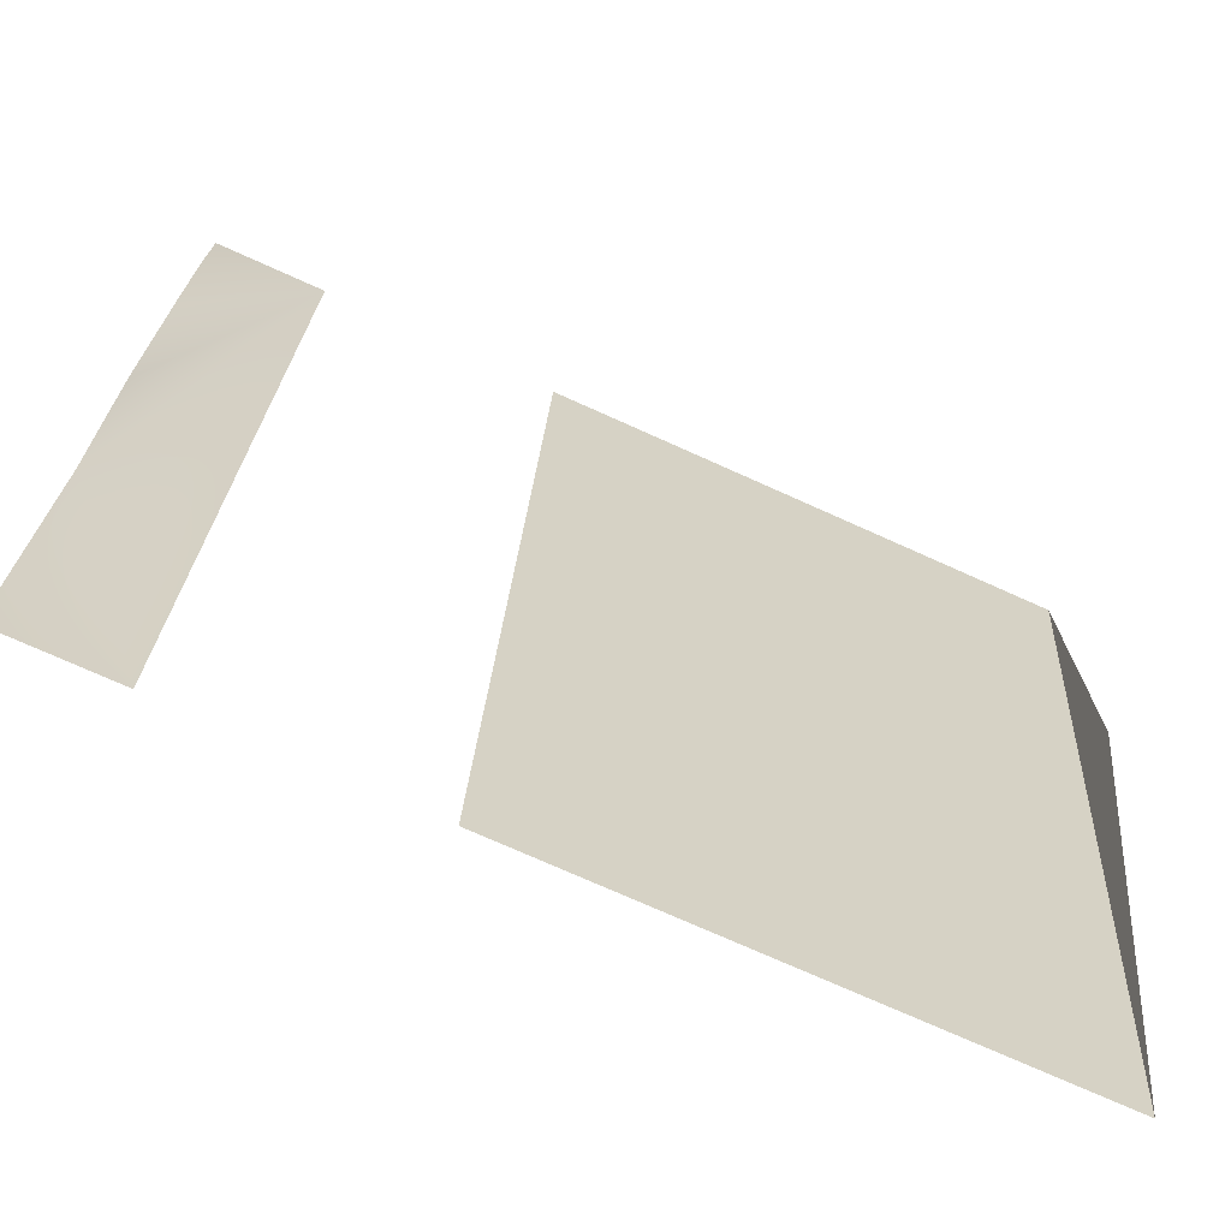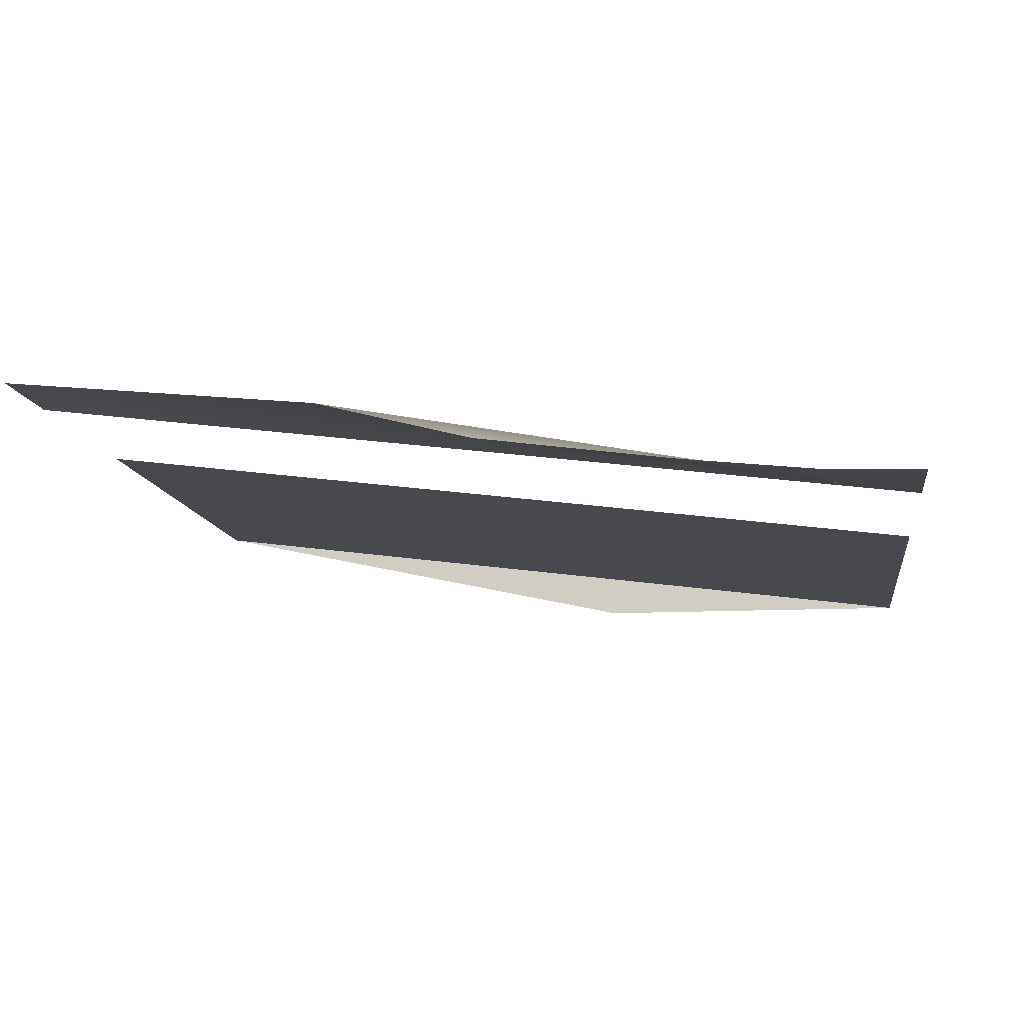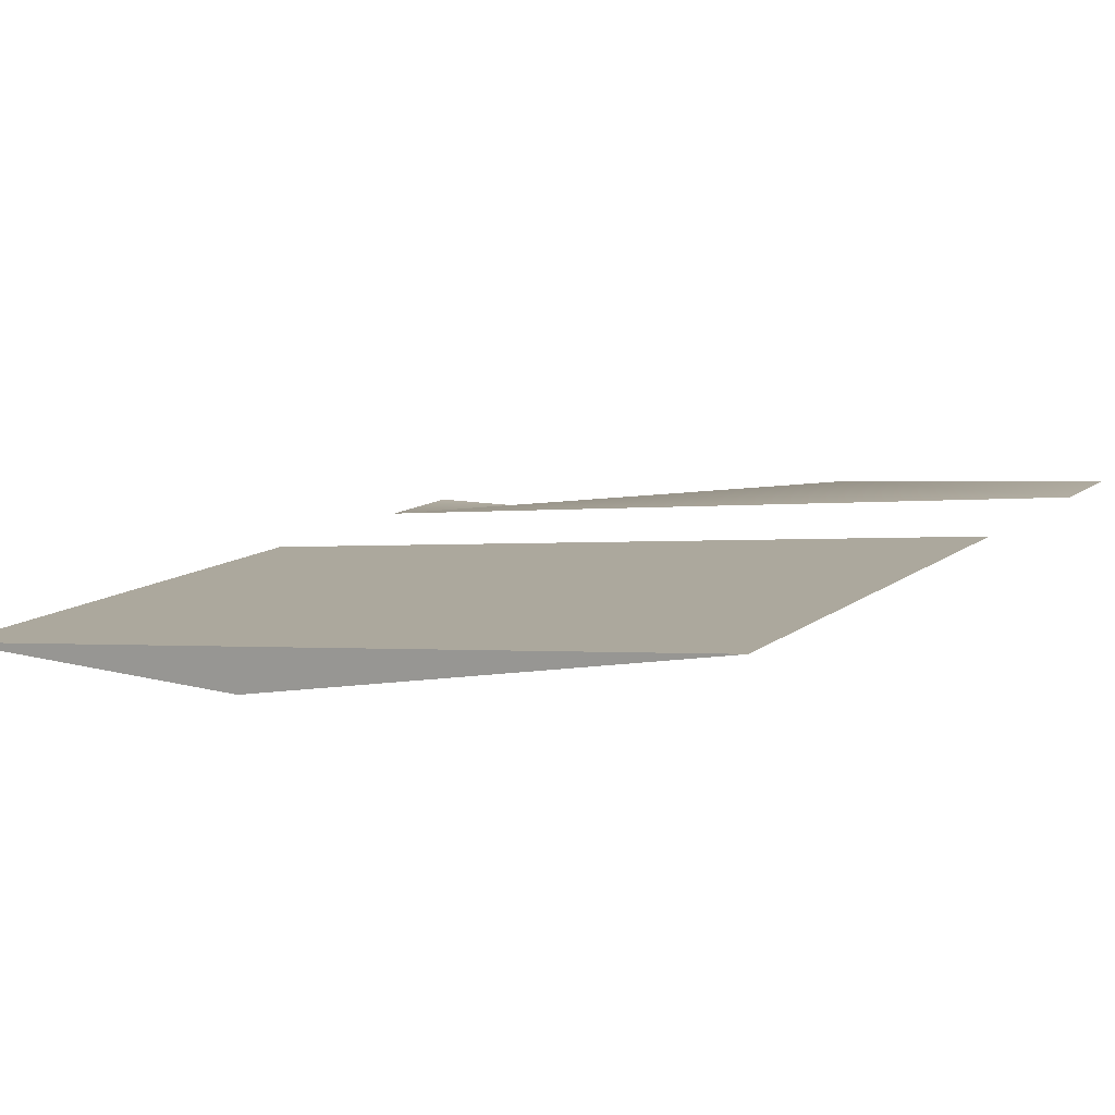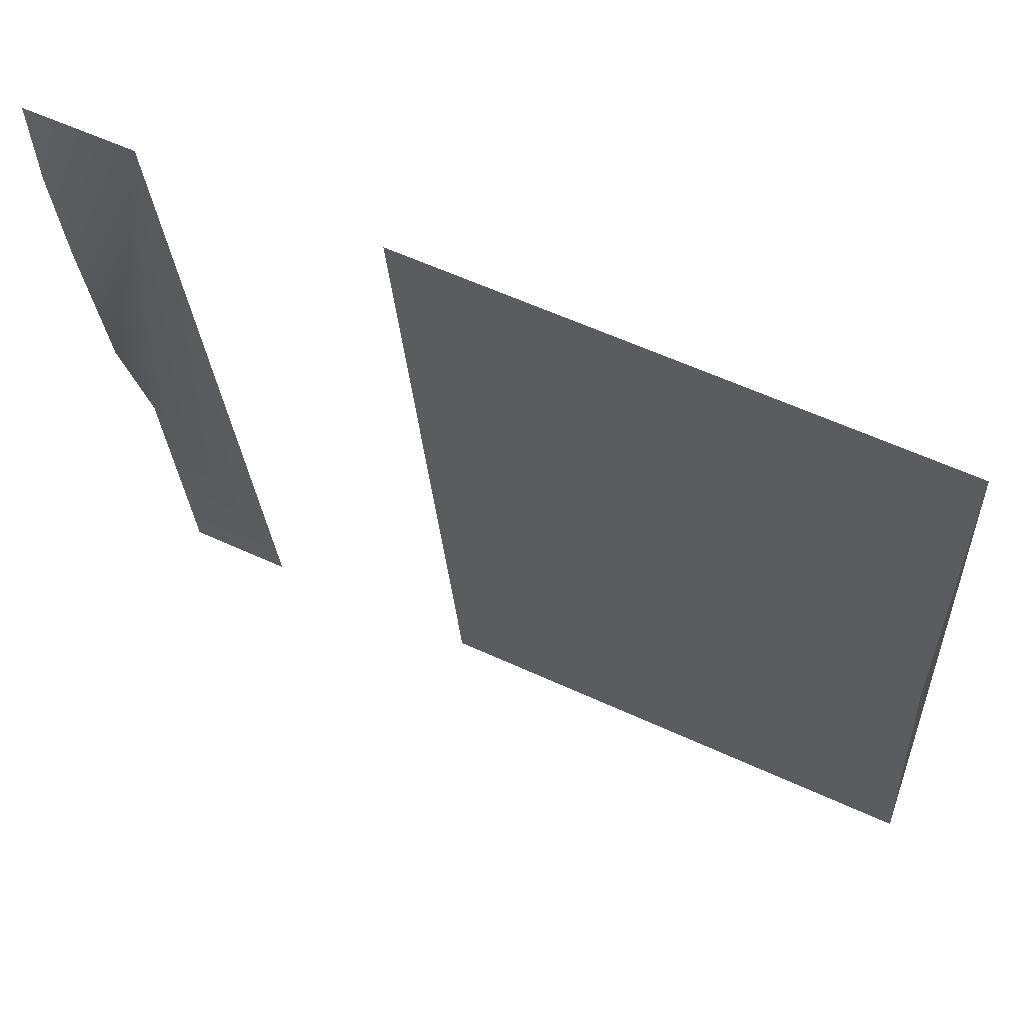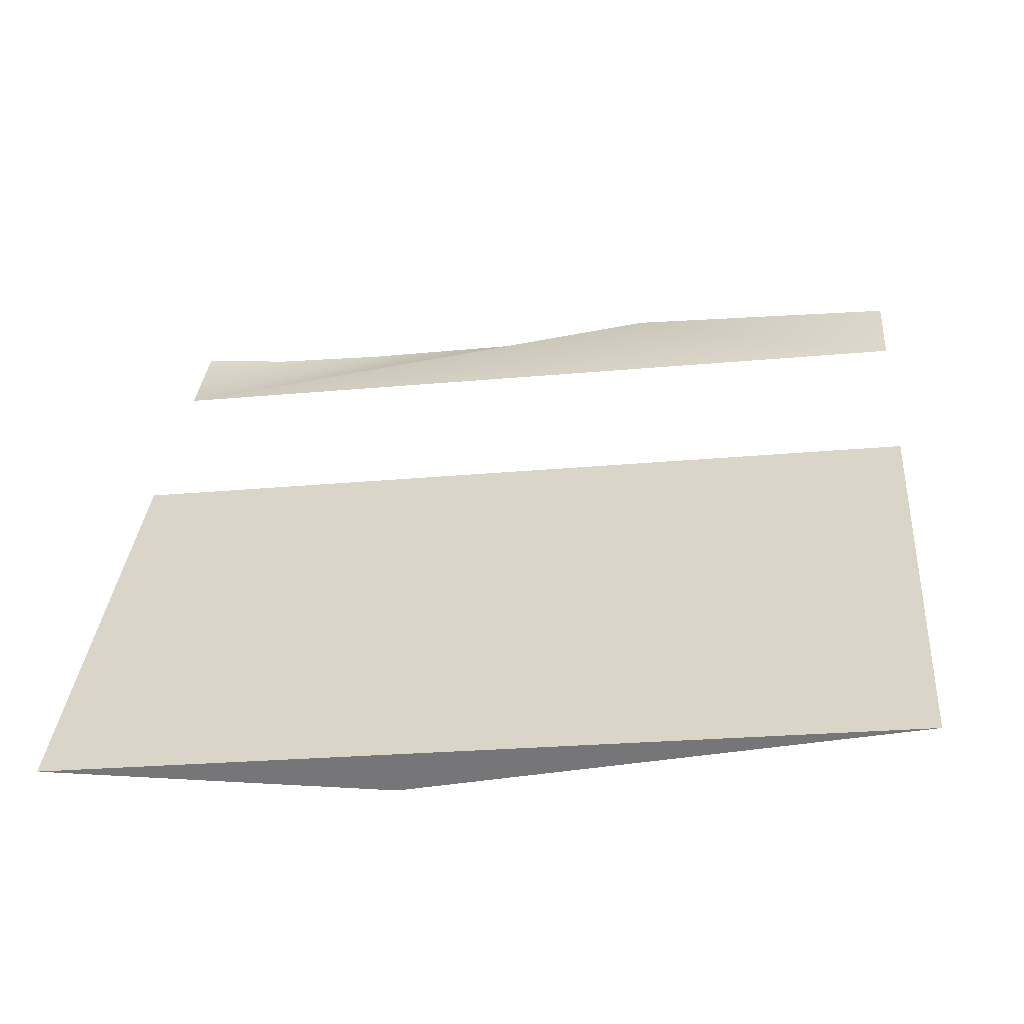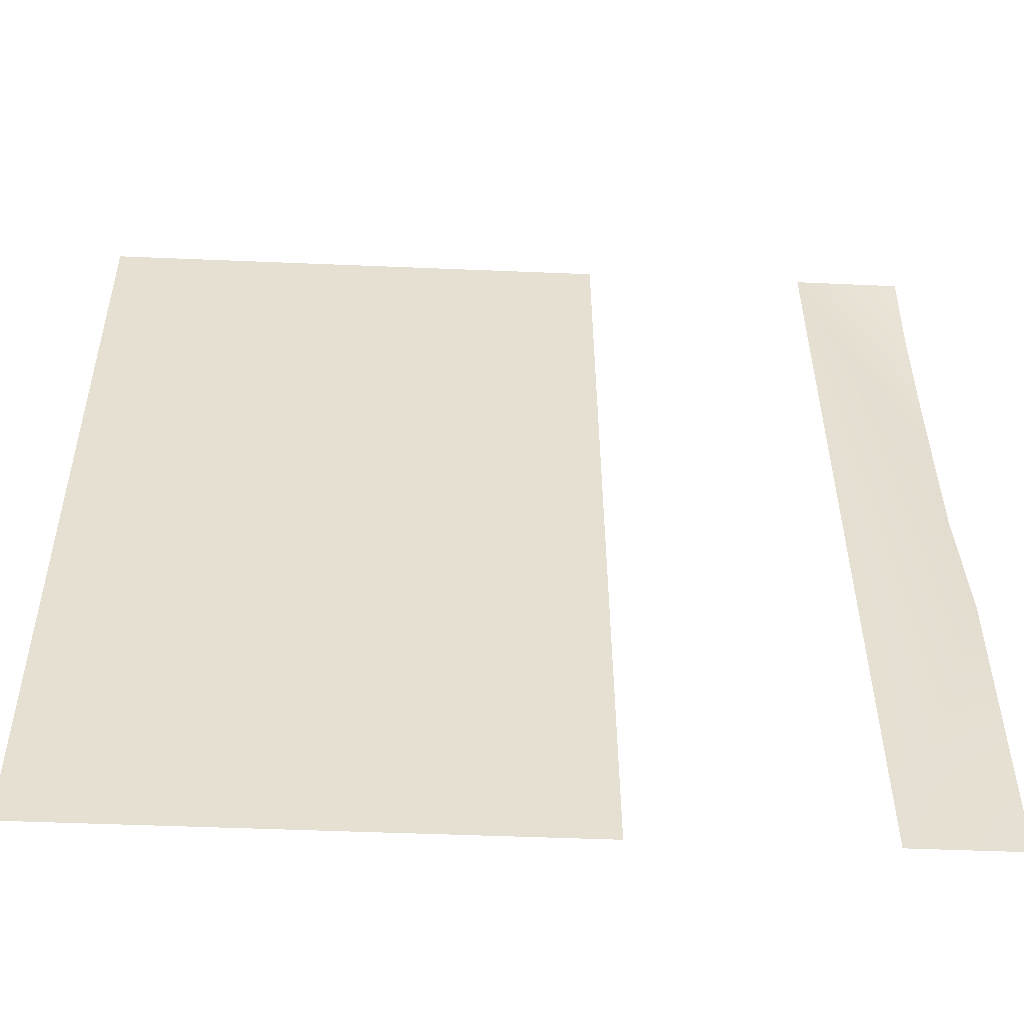
<metadata>
{"format":"obj","ext":"obj","renderer":"f3d","projection":"perspective","resolution":1024,"background":"white","views":[{"elev":-73.3,"azim":-24.3,"up":"+Z"},{"elev":-11.1,"azim":-82.3,"up":"+Y"},{"elev":12.6,"azim":121.5,"up":"+Y"},{"elev":59.2,"azim":25.4,"up":"+Z"},{"elev":32.5,"azim":94.6,"up":"+Y"},{"elev":-45.7,"azim":177.2,"up":"+Z"}]}
</metadata>
<code>
g
v -8.113 0 -0.748
v -8.113 1.77 -14.76
v -9.854 0 -0.7552
v -9.854 1.77 -14.76
v -9.854 0.04927 -2.316
v -9.854 0.256 -4.322
v -9.854 0.6679 -7.426
v -9.854 1.289 -9.87
v -4.415 1.77 -14.76
v -4.415 -4.2e-05 -0.748
v 3.865 1.77 -14.76
v 3.865 -4.2e-05 -0.7501
v 3.865 -4.2e-05 -6.5
g kusa
f 8 2 4
f 8 1 2
f 7 1 8
f 6 1 7
f 5 1 6
f 5 3 1
f 12 9 10
f 12 11 9
f 12 13 11

</code>
